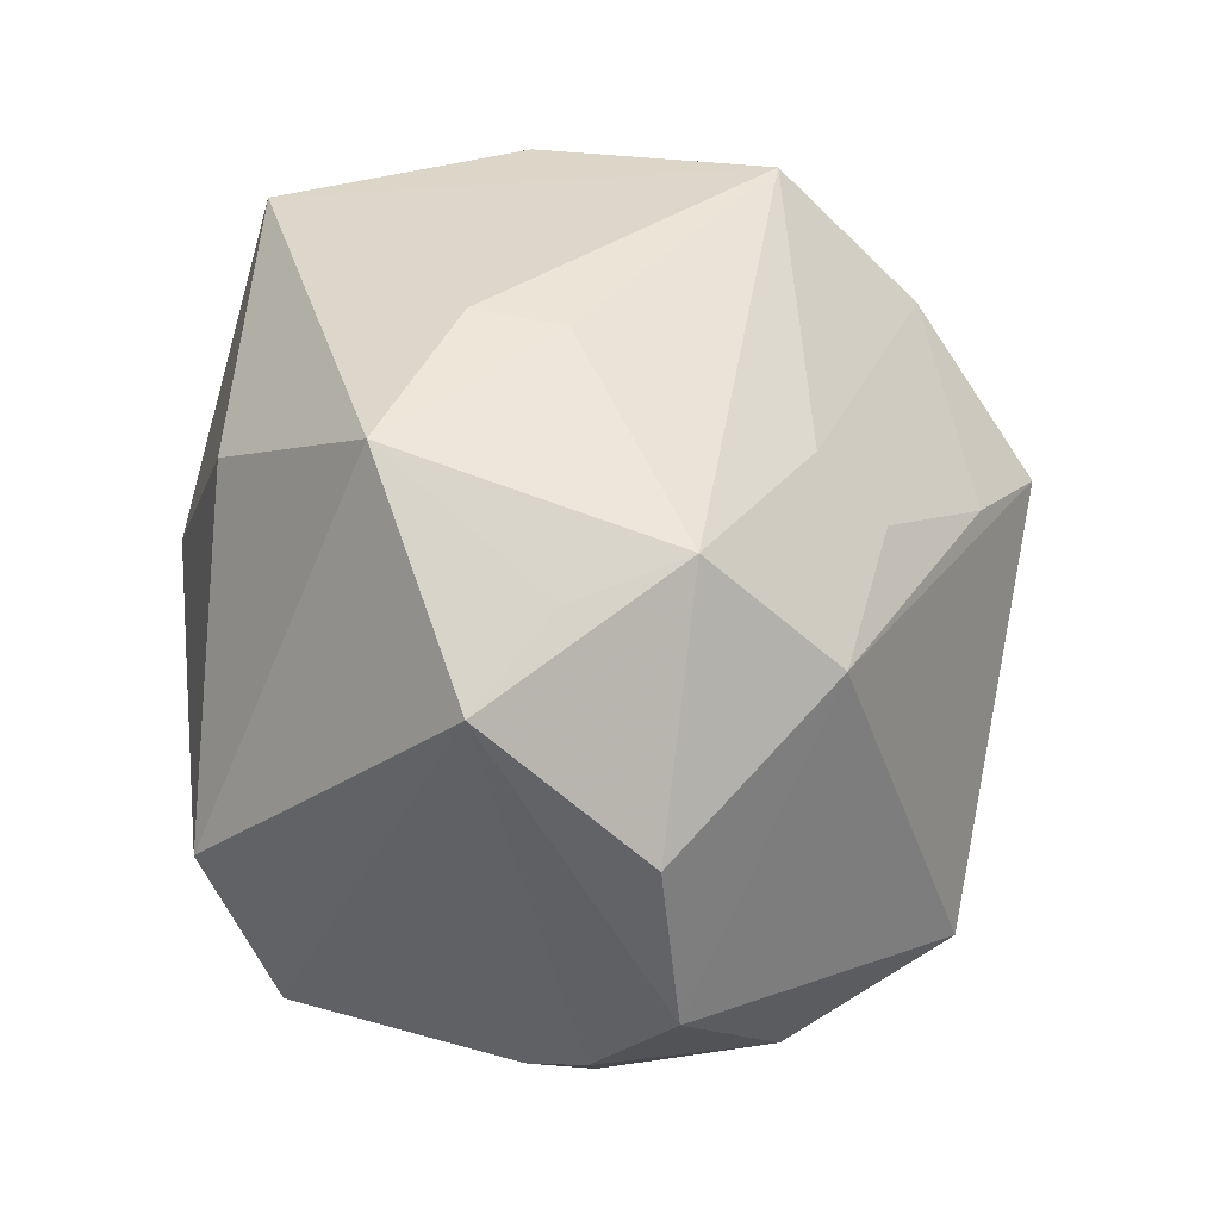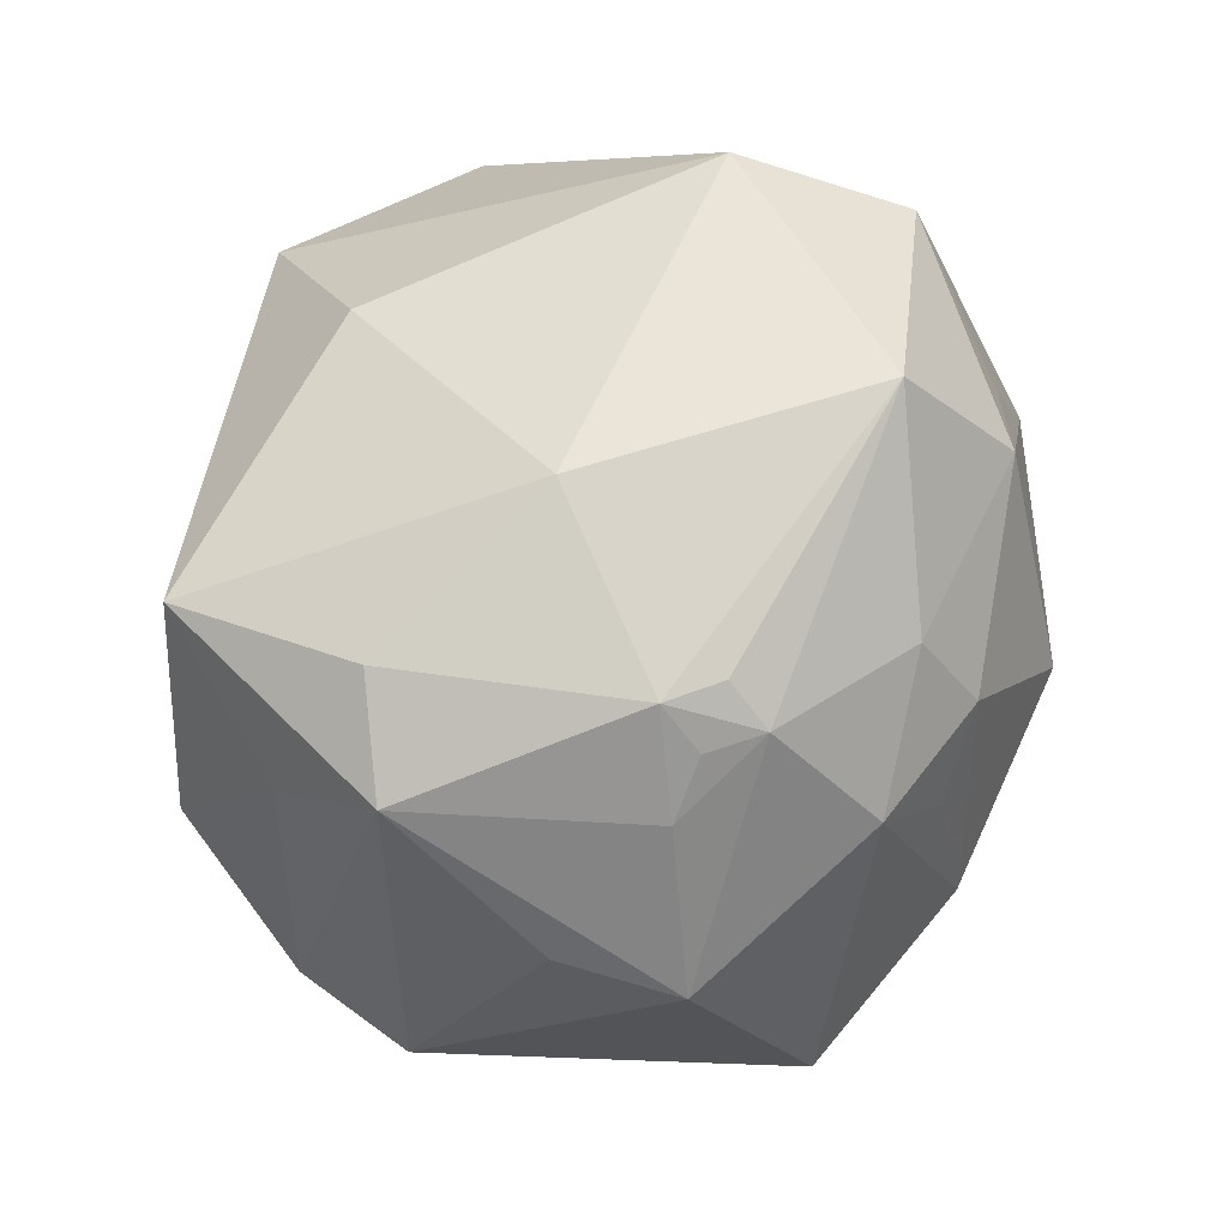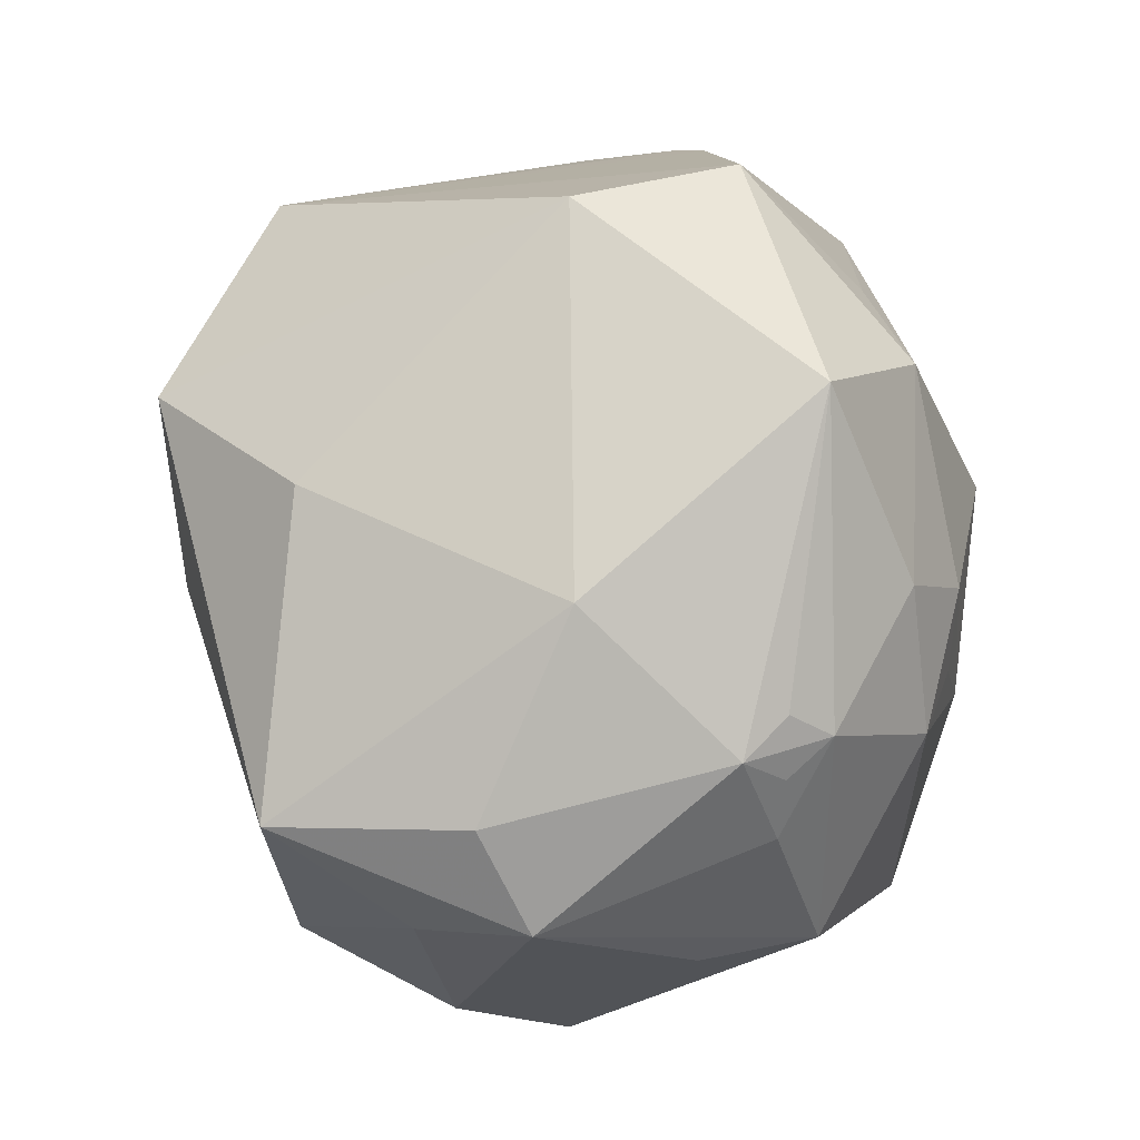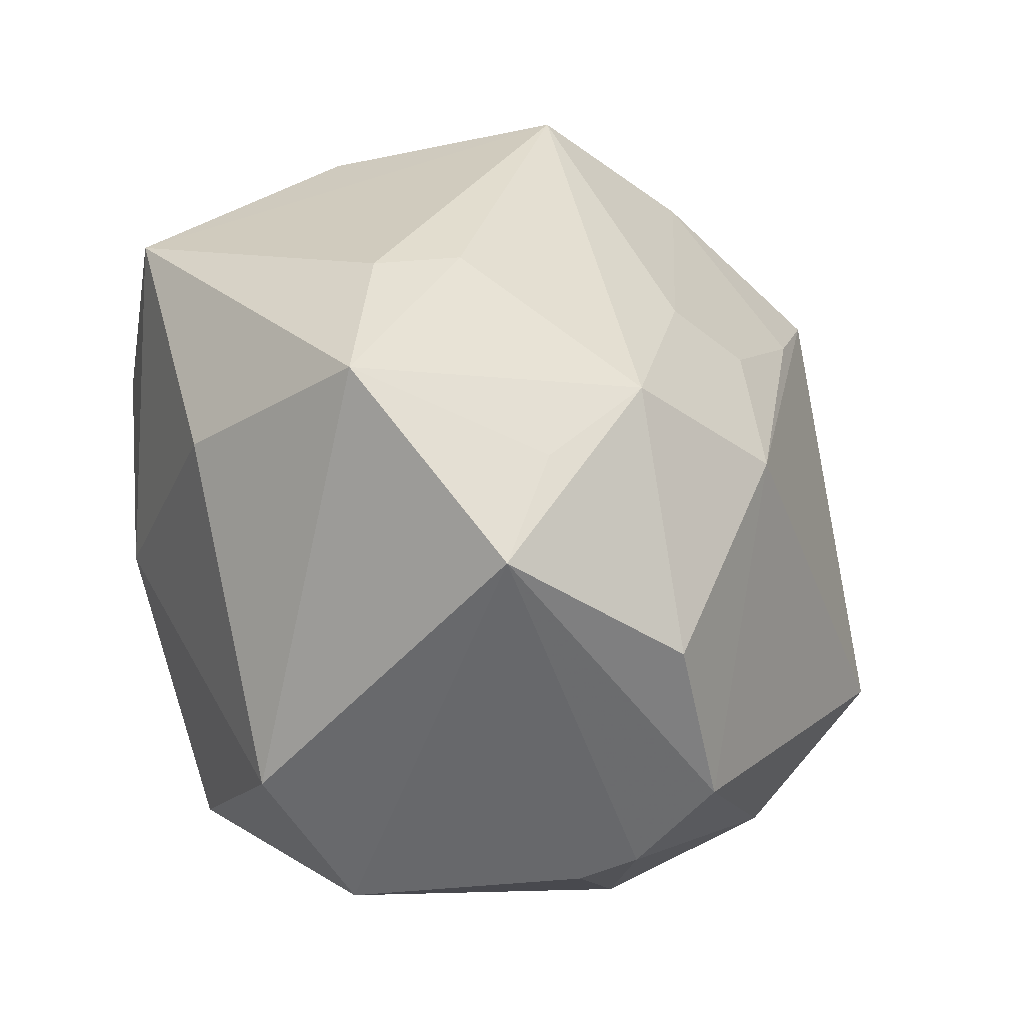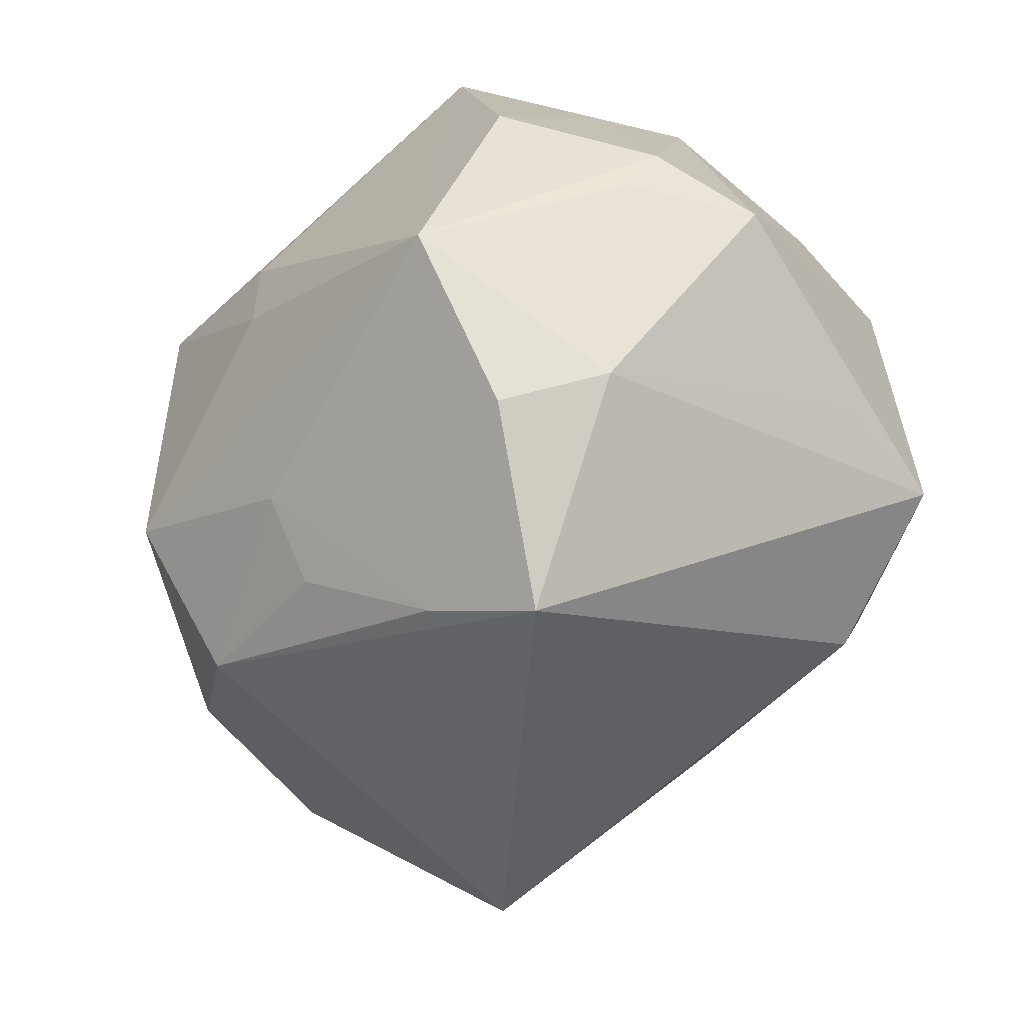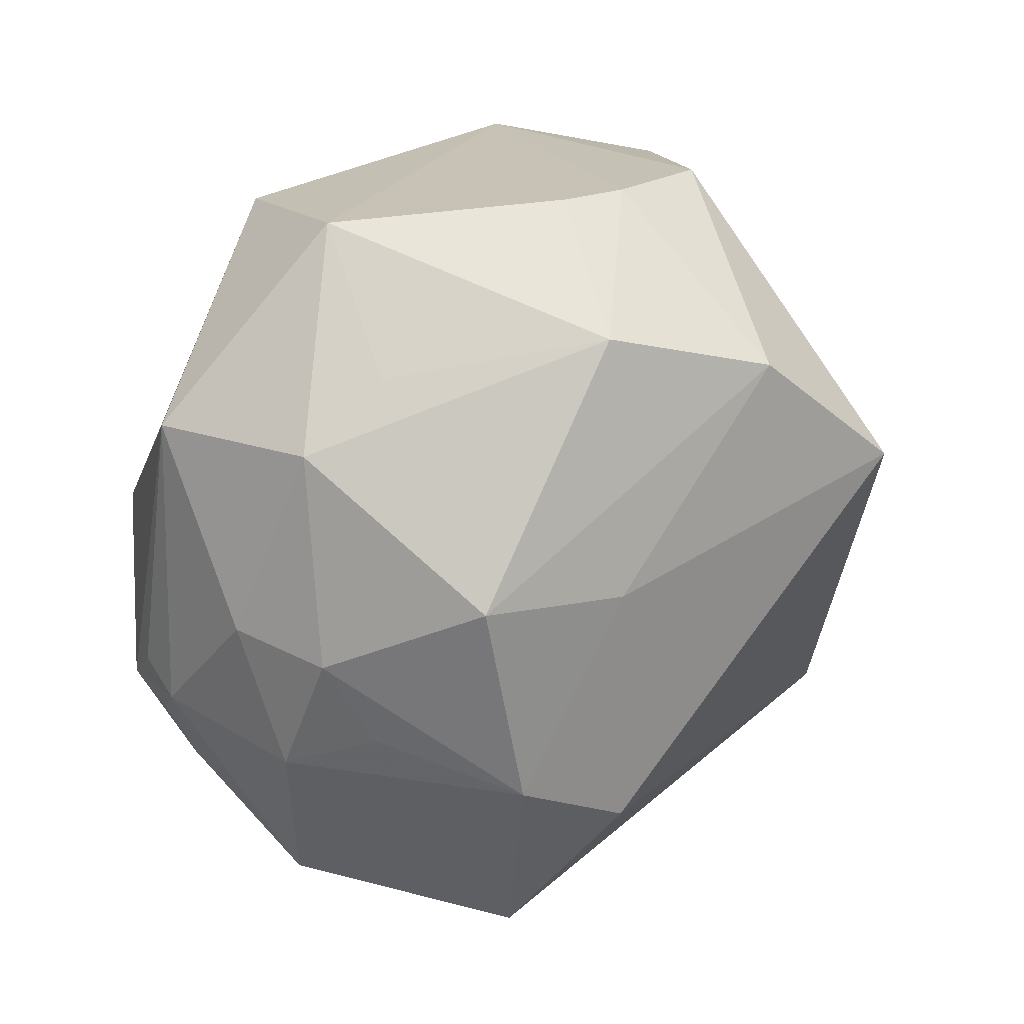
<metadata>
{"format":"obj","ext":"obj","renderer":"f3d","projection":"perspective","resolution":1024,"background":"white","views":[{"elev":57.3,"azim":-94.4,"up":"+Z"},{"elev":58.8,"azim":120.1,"up":"+Y"},{"elev":76.8,"azim":96.5,"up":"+Y"},{"elev":50.1,"azim":-114.0,"up":"+Z"},{"elev":-63.7,"azim":62.6,"up":"+Y"},{"elev":-57.4,"azim":-111.6,"up":"+Z"}]}
</metadata>
<code>
v -0.02786 -0.0262 0.02856
v 0.04496 0.02715 -0.0004658
v 0.01307 0.04238 -0.001106
v 0.007386 -0.009753 -0.0456
v 0.008712 0.008704 0.04295
v -0.05221 0.001302 -0.005856
v 0.009559 -0.02333 -0.04042
v -0.04999 0.007709 -0.009208
v 0.008536 0.0083 -0.04252
v 0.03451 -0.02593 0.03164
v 0.01031 -0.0533 0.004
v -0.003944 -0.0257 0.03239
v 0.0007404 -0.04514 0.0129
v 0.001265 0.01767 -0.0419
v 0.02652 0.03078 -0.02447
v 0.02053 0.03512 -0.02386
v -0.01791 -0.01213 -0.03726
v 0.03719 0.02948 0.02849
v 0.01747 0.01683 -0.03985
v -0.009955 0.019 0.04751
v -0.05335 -0.007903 0.004779
v 0.0359 -0.01768 -0.02606
v -0.02231 -0.01175 0.04278
v 0.03571 0.03435 0.006322
v 0.04402 0.0003779 0.02612
v 0.03335 -0.03641 0.006317
v 0.03954 0.008159 -0.03093
v -0.04608 -0.006363 0.02394
v 0.02604 0.03541 -0.01969
v 0.0439 0.01151 -0.01806
v 0.0263 -0.04125 0.01704
v -0.04436 -0.02011 -0.02116
v 0.006358 -0.001462 0.04202
v -0.03877 0.03298 -0.01306
v -0.03562 -0.04004 -0.01556
v 0.02975 -0.0168 -0.04083
v 0.05083 -0.01244 -0.004901
v -0.03636 0.0113 0.03838
v -0.04339 -0.0001248 -0.02679
v 0.04461 0.01812 0.01233
v -0.02972 0.02233 -0.02813
v 0.02146 0.03114 -0.02893
v 0.04718 -0.01343 0.01094
v -0.02653 0.001739 0.04174
v 0.03182 0.02526 -0.02447
v -0.01238 0.0435 -0.02427
v 0.05053 -0.007593 0.008115
v -0.03024 0.04049 0.004332
v 0.002214 0.03509 0.02915
v -0.01425 0.003432 -0.04451
v -0.008594 -0.03291 0.02501
v 0.003894 0.0278 -0.03601
v -0.02714 -0.03574 0.005206
v -0.02026 0.02797 -0.03405
f 52 54 46
f 11 36 26
f 48 20 49
f 20 18 49
f 3 49 18
f 3 46 48
f 48 49 3
f 25 18 10
f 5 18 20
f 10 18 5
f 7 36 11
f 11 35 7
f 10 23 12
f 38 20 48
f 34 38 48
f 48 46 34
f 46 54 34
f 42 52 46
f 42 19 52
f 11 26 31
f 31 26 10
f 10 12 31
f 24 18 2
f 24 3 18
f 2 18 40
f 18 25 40
f 33 23 10
f 10 5 33
f 20 23 33
f 33 5 20
f 17 7 35
f 53 35 11
f 1 12 23
f 21 35 1
f 35 53 1
f 1 53 11
f 44 23 20
f 20 38 44
f 44 38 23
f 21 38 6
f 4 19 36
f 36 7 4
f 4 17 50
f 7 17 4
f 52 19 14
f 50 54 14
f 54 52 14
f 14 4 50
f 46 3 29
f 3 24 29
f 29 24 2
f 45 29 2
f 11 31 13
f 13 31 12
f 13 1 11
f 10 26 43
f 26 37 43
f 22 26 36
f 36 37 22
f 22 37 26
f 2 40 47
f 47 37 2
f 47 40 25
f 47 43 37
f 47 25 10
f 10 43 47
f 23 38 28
f 28 1 23
f 28 38 21
f 21 1 28
f 38 34 8
f 8 6 38
f 19 4 9
f 9 14 19
f 4 14 9
f 16 42 46
f 46 29 16
f 16 29 42
f 2 37 30
f 42 29 15
f 15 45 42
f 29 45 15
f 19 42 27
f 42 45 27
f 36 19 27
f 27 37 36
f 27 30 37
f 27 45 2
f 2 30 27
f 12 1 51
f 51 13 12
f 1 13 51
f 41 34 54
f 32 35 21
f 21 6 32
f 50 17 32
f 32 17 35
f 6 8 39
f 39 32 6
f 39 8 34
f 34 41 39
f 50 32 39
f 39 54 50
f 39 41 54

</code>
